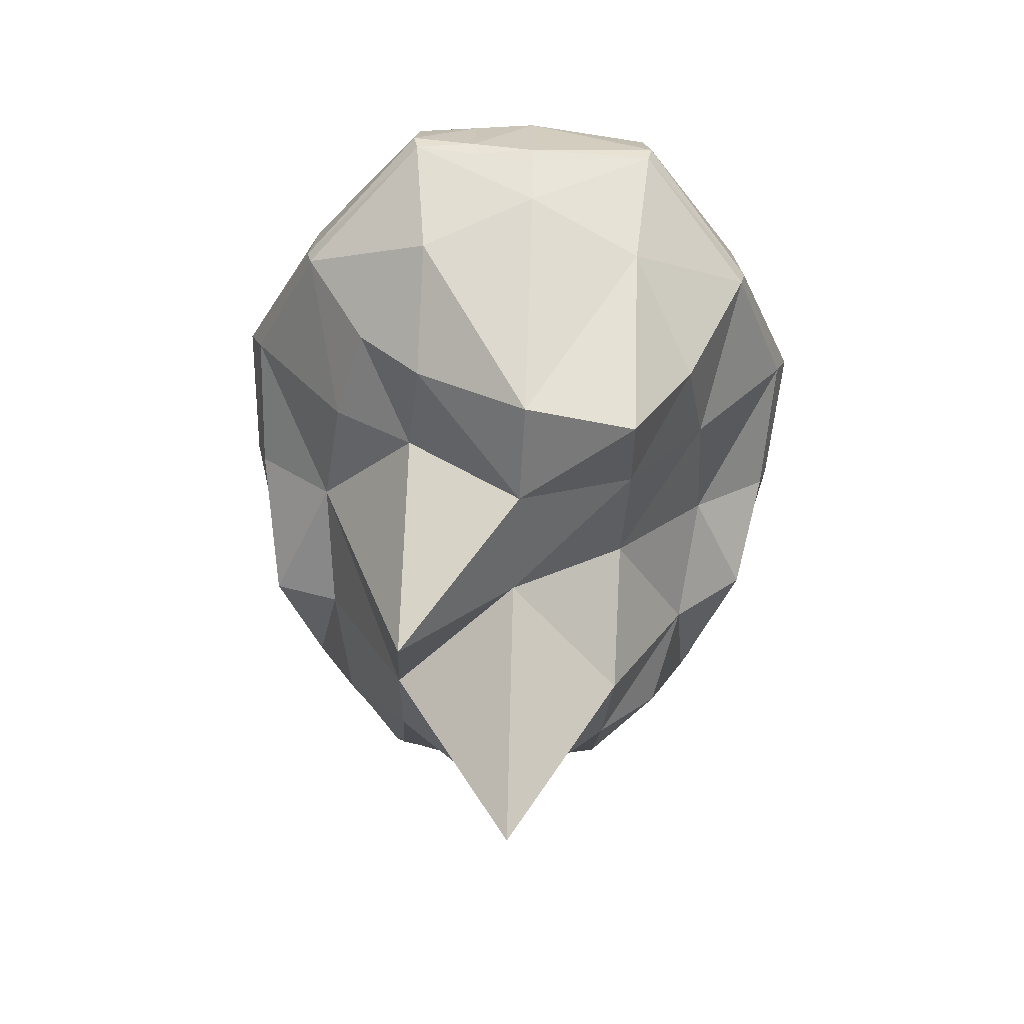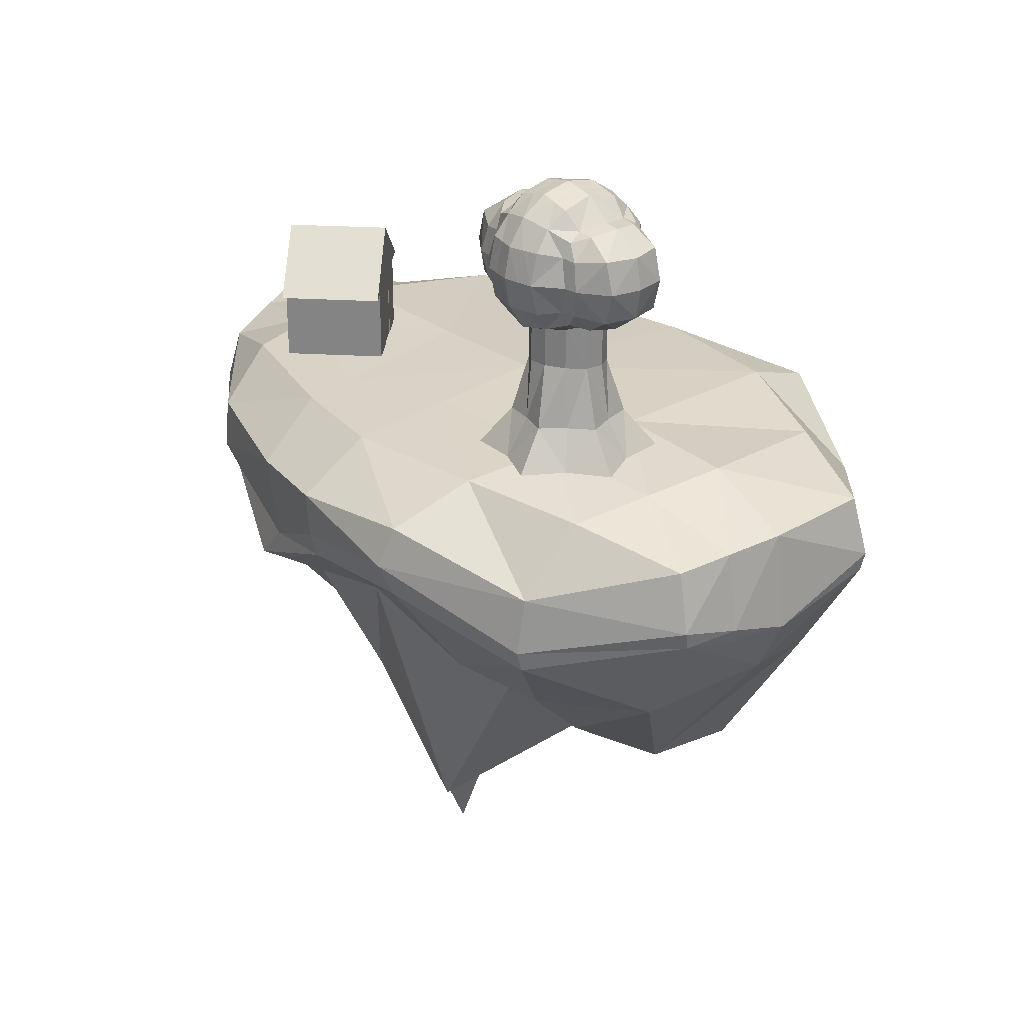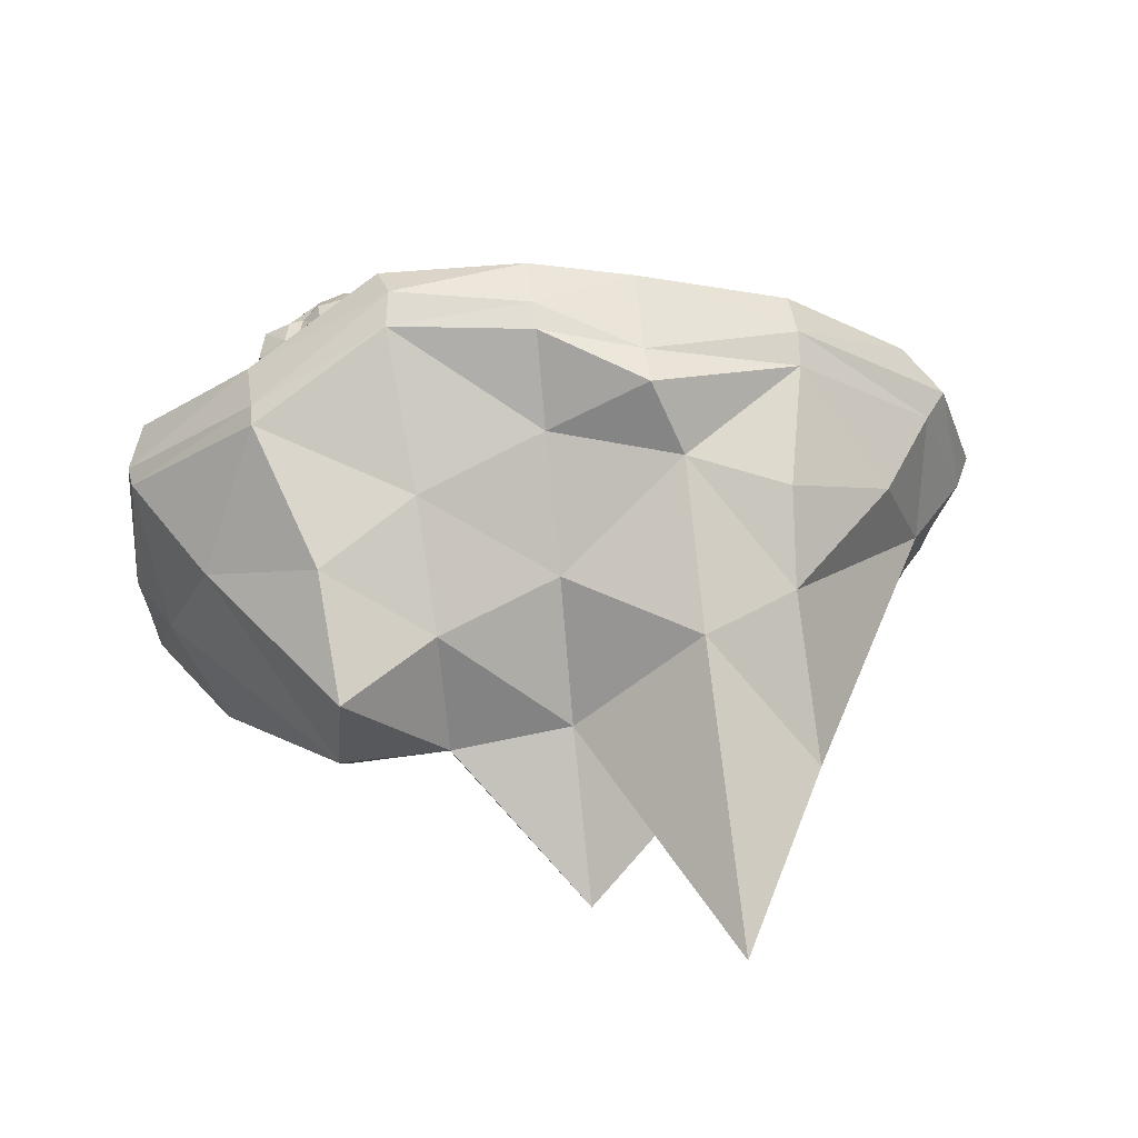
<metadata>
{"format":"obj","ext":"obj","renderer":"f3d","projection":"perspective","resolution":1024,"background":"white","views":[{"elev":-58.6,"azim":-93.1,"up":"+Y"},{"elev":27.9,"azim":-130.0,"up":"+Y"},{"elev":50.4,"azim":-7.9,"up":"+Z"}]}
</metadata>
<code>
o Grass
v -0.5903 0.1035 1.247
v -1.154 -0.1178 0.9972
v -0.5626 0.2433 1.299
v -0.5935 0.4158 1.236
v -1.149 -0.03308 1.016
v -1.15 0.2105 0.9755
v -0.654 0.5507 0.8741
v -1.149 0.4801 0.6939
v -1.684 0.1265 0.5462
v -1.614 0.3805 0.5241
v -1.718 -0.0244 0
v -0.7293 0.5932 0
v -1.287 0.5723 0
v -1.665 0.3981 0
v 0 0.1496 1.257
v 0.4181 -0.05342 1.141
v 1.081 0.1096 0.9789
v 0 0.5394 0.9567
v 0.5724 0.5932 0
v 0.4935 0.5319 0.8746
v 1.287 0.5873 0
v 1.149 0.5242 0.6944
v 0 0.3543 1.273
v 0.4385 0.3226 1.177
v 1.079 0.3219 0.9594
v 1.735 0.1122 0.5182
v 1.614 0.383 0.5239
v 0 0.6124 0
v 1.911 0.1806 0
v 1.824 0.4983 0
v -0.5205 -0.8853 0.5018
v -0.9273 -1.153 0.4766
v -0.5424 -0.4368 0.8417
v -0.9562 -0.6791 0.7418
v -1.403 -0.4229 0.4763
v -1.674 0.05001 0.5294
v -0.5048 -1.076 0
v -0.9561 -1.074 0
v -1.59 -0.2764 0
v -1.688 -0.07954 0
v 0 -1.023 0
v 0 -0.647 0.5012
v 0.5235 -1.02 0.5021
v 0.9277 -0.8241 0.4763
v 1.403 -0.3496 0.4766
v 0 -0.2192 0.8977
v 0.5394 -0.3727 0.8425
v 0.9558 -0.5027 0.7418
v 0 0.0334 1.22
v 0.419 -0.2207 1.128
v 1.067 -0.0278 0.9214
v 1.836 0.03299 0
v 1.642 -0.002701 0.4982
v 0.5048 -2.205 0
v 0.9561 -1.358 0
v 1.59 -0.235 0
v -0.5903 0.1035 -1.247
v -1.154 -0.1178 -0.9972
v -0.5626 0.2433 -1.299
v -0.5935 0.4158 -1.236
v -1.149 -0.03308 -1.016
v -1.15 0.2105 -0.9755
v -0.654 0.5507 -0.8741
v -1.149 0.4801 -0.6939
v -1.684 0.1265 -0.5462
v -1.614 0.3805 -0.5241
v 0 0.1496 -1.257
v 0.4181 -0.05342 -1.141
v 1.081 0.1096 -0.9789
v 0 0.5394 -0.9567
v 0.4935 0.5319 -0.8746
v 1.149 0.5242 -0.6944
v 0 0.3543 -1.273
v 0.4385 0.3226 -1.177
v 1.079 0.3219 -0.9594
v 1.735 0.1122 -0.5182
v 1.614 0.383 -0.5239
v -0.5205 -0.6504 -0.5018
v -0.9273 -0.7401 -0.4766
v -0.5424 -0.4371 -0.8417
v -0.9562 -0.473 -0.7418
v -1.403 -0.4229 -0.4763
v -1.674 0.05001 -0.5294
v 0 -1.572 -0.5012
v 0.5235 -1.049 -0.5021
v 0.9277 -0.8241 -0.4763
v 1.403 -0.3496 -0.4766
v 0 -0.2542 -0.8977
v 0.5394 -0.3727 -0.8425
v 0.9558 -0.5027 -0.7418
v 0 0.0334 -1.22
v 0.5759 -0.2207 -1.128
v 1.067 -0.0278 -0.9214
v 1.642 -0.002701 -0.4982
v 0.5139 0.5477 -0.6483
v 1.218 0.5557 -0.3472
v -1.701 0.05104 -0.2731
v 0 0.5759 -0.4783
v -0.6917 0.572 -0.437
v -1.218 0.5262 -0.347
v -1.64 0.3893 -0.262
v 1.823 0.1464 -0.2591
v 1.719 0.4407 -0.2619
v 1.739 0.01514 -0.2491
v -1.681 -0.01476 -0.2647
f 26 52 29
f 10 13 14
f 27 29 30
f 18 4 23
f 7 6 4
f 10 6 8
f 17 53 26
f 15 1 49
f 5 1 3
f 8 12 13
f 7 28 12
f 19 22 21
f 20 25 22
f 24 18 23
f 17 27 25
f 23 3 15
f 21 27 30
f 27 22 25
f 28 20 19
f 49 16 15
f 16 51 17
f 36 5 9
f 36 11 40
f 24 15 16
f 17 24 16
f 3 6 5
f 6 9 5
f 9 14 11
f 102 52 104
f 100 66 101
f 103 29 102
f 60 70 73
f 63 62 64
f 66 64 62
f 69 94 93
f 67 57 59
f 57 61 59
f 100 12 99
f 99 28 98
f 95 72 71
f 71 75 74
f 70 74 73
f 77 69 75
f 59 73 67
f 96 77 72
f 77 75 72
f 98 71 70
f 68 91 67
f 68 93 92
f 61 83 65
f 105 11 97
f 74 67 73
f 74 69 68
f 59 62 60
f 62 65 66
f 97 14 101
f 65 101 66
f 83 97 65
f 28 95 98
f 21 103 96
f 19 96 95
f 63 98 70
f 64 99 63
f 77 102 76
f 13 101 14
f 76 104 94
f 26 53 52
f 10 8 13
f 27 26 29
f 18 7 4
f 7 8 6
f 17 51 53
f 15 3 1
f 5 2 1
f 8 7 12
f 7 18 28
f 19 20 22
f 20 24 25
f 24 20 18
f 17 26 27
f 23 4 3
f 21 22 27
f 28 18 20
f 49 50 16
f 16 50 51
f 36 2 5
f 36 9 11
f 24 23 15
f 17 25 24
f 3 4 6
f 6 10 9
f 9 10 14
f 102 29 52
f 100 64 66
f 103 30 29
f 60 63 70
f 63 60 62
f 69 76 94
f 67 91 57
f 57 58 61
f 100 13 12
f 99 12 28
f 95 96 72
f 71 72 75
f 70 71 74
f 77 76 69
f 59 60 73
f 96 103 77
f 98 95 71
f 68 92 91
f 68 69 93
f 61 58 83
f 105 40 11
f 74 68 67
f 74 75 69
f 59 61 62
f 62 61 65
f 97 11 14
f 65 97 101
f 83 105 97
f 28 19 95
f 21 30 103
f 19 21 96
f 63 99 98
f 64 100 99
f 77 103 102
f 13 100 101
f 76 102 104
f 37 32 38
f 34 31 33
f 38 35 39
f 34 35 32
f 56 53 45
f 43 41 54
f 39 36 40
f 2 35 34
f 37 31 32
f 51 45 53
f 43 55 44
f 42 47 46
f 47 44 48
f 45 48 44
f 51 47 48
f 50 46 47
f 46 1 33
f 33 42 46
f 56 44 55
f 43 42 41
f 43 54 55
f 33 2 34
f 51 50 47
f 31 41 42
f 37 38 79
f 78 81 80
f 82 38 39
f 81 79 82
f 94 56 87
f 85 54 41
f 39 83 82
f 58 82 83
f 37 79 78
f 87 93 94
f 85 86 55
f 88 85 84
f 89 90 86 85
f 87 86 90
f 93 90 89
f 92 88 91
f 57 88 80
f 88 78 80
f 56 86 87
f 85 41 84
f 85 55 54
f 58 80 81
f 93 89 92
f 84 37 78
f 38 32 35
f 56 45 44
f 78 79 81
f 82 79 38
f 88 89 85
f 88 84 78
f 56 55 86
f 84 41 37
f 31 37 41
f 34 32 31
f 42 43 47
f 47 43 44
f 33 31 42
f 56 52 53
f 39 35 36
f 2 36 35
f 51 48 45
f 50 49 46
f 46 49 1
f 33 1 2
f 94 104 52 56
f 39 40 105 83
f 58 81 82
f 87 90 93
f 92 89 88
f 57 91 88
f 58 57 80
o Cube
v 0.5376 0.5978 -0.4342
v 0.5376 0.9184 -0.4342
v 0.8498 0.5978 -0.7464
v 0.8498 0.9184 -0.7464
v 0.8498 0.5978 -0.1221
v 0.8498 0.9184 -0.1221
v 1.162 0.5978 -0.4342
v 1.162 0.9184 -0.4342
v 0.5376 0.8185 -0.4342
v 0.8498 0.8185 -0.1221
v 0.6417 0.5978 -0.3302
v 0.7457 0.5978 -0.2262
v 0.7457 0.9184 -0.2262
v 0.6417 0.9184 -0.3302
v 0.7457 0.8185 -0.2262
v 0.6417 0.8185 -0.3302
v 0.744 0.5978 -0.4325
v 0.8481 0.5978 -0.3285
v 0.8481 0.8185 -0.3285
v 0.744 0.8185 -0.4325
f 113 108 109
f 114 109 108
f 119 114 121
f 121 106 116
f 115 117 110
f 117 122 116
f 109 119 118
f 112 117 116
f 111 120 115
f 118 121 120
f 124 122 123
f 120 123 117
f 116 125 121
f 121 124 120
f 113 111 115
f 113 112 108
f 108 106 114
f 114 107 109
f 119 107 114
f 121 114 106
f 115 120 117
f 117 123 122
f 111 113 118
f 113 109 118
f 109 107 119
f 106 108 116
f 108 112 116
f 112 110 117
f 111 118 120
f 118 119 121
f 124 125 122
f 120 124 123
f 116 122 125
f 121 125 124
f 110 112 115
f 112 113 115
o Roof
v 0.4714 0.9184 -0.4973
v 0.7867 0.9184 -0.8125
v 0.9128 0.9184 -0.05593
v 0.6921 1.161 -0.2766
v 1.228 0.9184 -0.3711
v 1.007 1.161 -0.5918
v 1.007 0.9184 -0.5918
v 0.6921 0.9184 -0.2766
f 129 130 131
f 130 133 132
f 126 131 127
f 132 131 130
f 132 126 127
f 130 128 133
f 132 133 126
f 129 133 128
f 129 128 130
f 126 129 131
f 132 127 131
f 129 126 133
o Door
v 0.6436 0.5978 -0.3321
v 0.7476 0.5978 -0.2281
v 0.7476 0.8185 -0.2281
v 0.6436 0.8185 -0.3321
f 136 134 135
f 136 137 134
o Leaves
v -0.8207 1.232 -0.1376
v -0.9413 1.453 -0.1294
v -0.8319 1.318 -0.07228
v -0.9064 1.332 -0.1449
v -0.9064 1.246 -0.2372
v -0.8289 1.453 -0.03815
v -0.8319 1.588 -0.07228
v -0.8207 1.674 -0.1376
v -0.8319 1.739 -0.2235
v -0.9064 1.666 -0.2372
v -0.9064 1.574 -0.1449
v -0.9413 1.228 -0.3583
v -0.9064 1.239 -0.4794
v -0.9064 1.332 -0.5718
v -0.8319 1.318 -0.6444
v -0.8207 1.232 -0.579
v -1.088 1.588 -0.4936
v -1.125 1.586 -0.3583
v -1.151 1.453 -0.3583
v -0.9722 1.57 -0.5648
v -0.8289 1.773 -0.3583
v -0.8319 1.739 -0.4932
v -0.8207 1.674 -0.579
v -0.8289 1.453 -0.6785
v -0.9413 1.453 -0.5873
v -1.002 1.453 -0.5808
v -0.8319 1.588 -0.6444
v -0.9064 1.574 -0.5718
v -0.9413 1.682 -0.3583
v -0.9196 1.635 -0.54
v -0.9064 1.666 -0.4794
v -1.002 1.675 -0.3583
v -0.9722 1.659 -0.4755
v -0.9722 1.336 -0.5648
v -1.125 1.32 -0.3583
v -0.6962 1.32 -0.03815
v -0.6962 1.208 -0.1133
v -1.088 1.318 -0.4936
v -0.6962 1.799 -0.3583
v -0.6962 1.453 -0.01177
v -1.125 1.453 -0.4909
v -0.6962 1.773 -0.2257
v -0.6962 1.698 -0.1133
v -0.9196 1.271 -0.54
v -0.6962 1.586 -0.03815
v -0.9722 1.246 -0.4755
v -1.002 1.23 -0.3583
v -1.088 1.588 -0.223
v -0.9722 1.659 -0.2412
v -0.9722 1.57 -0.1518
v -0.9196 1.635 -0.1767
v -0.6962 1.208 -0.6034
v -1.125 1.453 -0.2257
v -1.088 1.318 -0.223
v -0.6962 1.32 -0.6785
v -0.9722 1.336 -0.1518
v -1.002 1.453 -0.1358
v -0.9722 1.246 -0.2412
v -0.9196 1.271 -0.1767
v -0.6962 1.453 -0.7049
v -0.6962 1.773 -0.491
v -0.6962 1.586 -0.6785
v -0.6962 1.698 -0.6034
v -0.5718 1.232 -0.1376
v -0.4512 1.453 -0.1294
v -0.5606 1.318 -0.07228
v -0.4861 1.332 -0.1449
v -0.4861 1.242 -0.2372
v -0.5636 1.453 -0.03815
v -0.5606 1.588 -0.07228
v -0.5718 1.674 -0.1376
v -0.5606 1.739 -0.2235
v -0.4861 1.666 -0.2372
v -0.4861 1.574 -0.1449
v -0.4512 1.228 -0.3583
v -0.5432 1.206 -0.3786
v -0.4861 1.239 -0.4794
v -0.4861 1.332 -0.5718
v -0.5606 1.318 -0.6444
v -0.5718 1.232 -0.579
v -0.3049 1.588 -0.4936
v -0.2675 1.586 -0.3583
v -0.2411 1.453 -0.3583
v -0.4202 1.57 -0.5648
v -0.5636 1.773 -0.3583
v -0.5606 1.739 -0.4932
v -0.5718 1.674 -0.579
v -0.5636 1.453 -0.6785
v -0.4512 1.453 -0.5873
v -0.3908 1.453 -0.5808
v -0.5606 1.588 -0.6444
v -0.4861 1.574 -0.5718
v -0.4512 1.682 -0.3583
v -0.4729 1.635 -0.54
v -0.4861 1.666 -0.4794
v -0.3908 1.675 -0.3583
v -0.4202 1.659 -0.4755
v -0.4202 1.336 -0.5648
v -0.2675 1.32 -0.3583
v -0.3049 1.318 -0.4936
v -0.2675 1.453 -0.4909
v -0.4729 1.271 -0.54
v -0.4202 1.246 -0.4755
v -0.3908 1.23 -0.3583
v -0.3049 1.588 -0.223
v -0.4202 1.659 -0.2412
v -0.4202 1.57 -0.1518
v -0.4729 1.635 -0.1767
v -0.2675 1.453 -0.2257
v -0.3049 1.318 -0.223
v -0.4202 1.336 -0.1518
v -0.3908 1.453 -0.1358
v -0.4202 1.246 -0.2412
v -0.4729 1.271 -0.1767
v -0.6572 1.177 -0.1864
v -0.634 1.22 -0.1255
v -0.6299 1.453 -0.02496
v -0.6284 1.319 -0.05521
v -0.6284 1.587 -0.05521
v -0.634 1.686 -0.1255
v -0.6299 1.786 -0.3583
v -0.6284 1.756 -0.2246
v -0.634 1.22 -0.5912
v -0.6299 1.453 -0.6917
v -0.6284 1.319 -0.6615
v -0.6284 1.756 -0.4921
v -0.634 1.686 -0.5912
v -0.6284 1.587 -0.6615
v -0.7584 1.22 -0.1255
v -0.7625 1.453 -0.02496
v -0.764 1.319 -0.05521
v -0.764 1.587 -0.05521
v -0.7584 1.686 -0.1255
v -0.7625 1.786 -0.3583
v -0.764 1.756 -0.2246
v -0.7584 1.22 -0.5912
v -0.7625 1.453 -0.6917
v -0.764 1.319 -0.6615
v -0.764 1.756 -0.4921
v -0.7584 1.686 -0.5912
v -0.764 1.587 -0.6615
v -0.9517 0.5822 -0.05672
v -0.9763 0.5822 -0.2514
v -1.069 0.5822 -0.4245
v -0.9125 0.5822 -0.5431
v -0.8088 0.5822 -0.7098
v -0.7556 0.5822 -0.05028
v -0.471 0.5822 -0.1409
v -0.5746 0.5822 0.02576
v -0.6279 0.5822 -0.6337
v -0.3147 0.5822 -0.2595
v -0.4318 0.5822 -0.6273
v -0.4072 0.5822 -0.4326
v -0.8053 1.191 -0.2228
v -0.8055 0.9892 -0.2235
v -0.8557 0.7467 -0.1612
v -0.8509 1.214 -0.2909
v -0.8512 0.994 -0.2919
v -0.886 0.7468 -0.2802
v -0.7642 0.7475 -0.5742
v -0.7159 1.008 -0.5
v -0.7158 1.174 -0.4999
v -0.8419 0.7472 -0.479
v -0.7971 1.006 -0.4525
v -0.7971 1.185 -0.4522
v -0.9311 0.7468 -0.3944
v -0.8488 1 -0.3758
v -0.8486 1.213 -0.3751
v -0.5407 1.204 -0.3076
v -0.5409 0.9862 -0.3083
v -0.453 0.7467 -0.2894
v -0.4987 0.7466 -0.4034
v -0.5399 0.9901 -0.3907
v -0.5274 0.7467 -0.5229
v -0.5711 0.997 -0.4626
v -0.5701 1.177 -0.4611
v -0.6477 0.747 -0.5412
v -0.6334 1.004 -0.5039
v -0.6329 1.17 -0.5031
v -0.7279 1.179 -0.186
v -0.7279 0.9871 -0.1865
v -0.7352 0.7467 -0.1432
v -0.618 0.7467 -0.1102
v -0.6425 0.9866 -0.19
v -0.541 0.7468 -0.2051
v -0.5752 0.9859 -0.2346
v -0.5752 1.187 -0.2342
f 291 138 294
f 294 149 305
f 138 142 294
f 143 268 267
f 143 141 140
f 268 138 266
f 141 138 140
f 188 147 186
f 149 195 184
f 196 141 193
f 149 183 150
f 269 143 267
f 269 145 144
f 143 148 139
f 145 148 144
f 158 272 271
f 158 147 146
f 272 145 270
f 147 145 146
f 168 167 170
f 148 188 187
f 142 196 195
f 162 157 165
f 305 150 302
f 302 273 299
f 150 153 302
f 181 150 183
f 166 170 169
f 139 187 194
f 139 193 141
f 275 161 274
f 275 153 152
f 161 151 162
f 153 151 152
f 276 158 271
f 276 160 159
f 158 168 166
f 160 168 159
f 161 278 274
f 161 165 164
f 278 160 277
f 165 160 164
f 167 165 157
f 162 171 163
f 151 181 171
f 166 186 147
f 170 157 154
f 154 163 178
f 169 154 155
f 155 178 156
f 171 183 175
f 175 184 172
f 163 175 178
f 178 172 156
f 187 186 185
f 185 169 155
f 194 185 190
f 190 155 156
f 195 193 191
f 191 194 190
f 184 191 172
f 172 190 156
f 252 201 253
f 306 205 324
f 205 201 324
f 255 206 254
f 206 204 202
f 255 201 203
f 201 204 203
f 245 243 210
f 212 250 205
f 251 248 204
f 240 212 214
f 206 256 254
f 256 208 257
f 206 211 207
f 211 208 207
f 259 222 258
f 222 210 230
f 259 208 209
f 208 210 209
f 232 234 231
f 211 244 245
f 205 250 251
f 221 226 229
f 213 212 306
f 313 217 213
f 217 214 213
f 239 240 214
f 230 234 232
f 202 244 211
f 248 202 204
f 225 262 261
f 262 217 260
f 225 215 216
f 215 217 216
f 222 263 258
f 263 224 264
f 222 232 223
f 232 224 223
f 265 225 261
f 225 229 226
f 265 224 228
f 224 229 228
f 231 221 229
f 226 235 215
f 215 235 239
f 243 230 210
f 221 234 218
f 227 218 238
f 218 233 219
f 238 219 220
f 240 235 237
f 241 237 236
f 237 227 238
f 236 238 220
f 243 244 242
f 233 242 219
f 242 249 246
f 219 246 220
f 248 250 247
f 249 247 246
f 247 241 236
f 246 236 220
f 200 265 199
f 199 261 197
f 263 200 198
f 258 198 176
f 262 189 192
f 261 192 197
f 316 260 313
f 180 259 179
f 179 258 176
f 256 180 182
f 254 182 177
f 174 255 173
f 173 254 177
f 252 174 317
f 278 200 199
f 274 199 197
f 200 276 198
f 198 271 176
f 189 275 192
f 192 274 197
f 299 189 316
f 272 180 179
f 271 179 176
f 180 269 182
f 182 267 177
f 268 174 173
f 267 173 177
f 317 266 291
f 291 266 138
f 294 142 149
f 138 196 142
f 143 140 268
f 143 139 141
f 268 140 138
f 141 196 138
f 149 142 195
f 149 184 183
f 269 144 143
f 269 270 145
f 143 144 148
f 145 188 148
f 158 146 272
f 158 166 147
f 272 146 145
f 147 188 145
f 162 163 157
f 305 149 150
f 302 153 273
f 150 181 153
f 166 168 170
f 139 148 187
f 139 194 193
f 275 152 161
f 275 273 153
f 161 152 151
f 153 181 151
f 276 159 158
f 276 277 160
f 158 159 168
f 160 167 168
f 161 164 278
f 161 162 165
f 278 164 160
f 165 167 160
f 162 151 171
f 166 169 186
f 170 167 157
f 154 157 163
f 169 170 154
f 155 154 178
f 171 181 183
f 175 183 184
f 163 171 175
f 178 175 172
f 187 188 186
f 185 186 169
f 194 187 185
f 190 185 155
f 195 196 193
f 191 193 194
f 184 195 191
f 172 191 190
f 252 324 201
f 306 212 205
f 205 251 201
f 255 203 206
f 206 203 204
f 255 253 201
f 201 251 204
f 212 241 250
f 240 241 212
f 206 207 256
f 256 207 208
f 206 202 211
f 211 245 208
f 259 209 222
f 222 209 210
f 259 257 208
f 208 245 210
f 221 227 226
f 213 214 212
f 313 260 217
f 217 239 214
f 230 233 234
f 202 249 244
f 248 249 202
f 225 216 262
f 262 216 217
f 225 226 215
f 215 239 217
f 222 223 263
f 263 223 224
f 222 230 232
f 232 231 224
f 265 228 225
f 225 228 229
f 265 264 224
f 224 231 229
f 226 227 235
f 243 233 230
f 221 231 234
f 227 221 218
f 218 234 233
f 238 218 219
f 240 239 235
f 241 240 237
f 237 235 227
f 236 237 238
f 243 245 244
f 233 243 242
f 242 244 249
f 219 242 246
f 248 251 250
f 249 248 247
f 247 250 241
f 246 247 236
f 200 264 265
f 199 265 261
f 263 264 200
f 258 263 198
f 262 260 189
f 261 262 192
f 316 189 260
f 180 257 259
f 179 259 258
f 256 257 180
f 254 256 182
f 174 253 255
f 173 255 254
f 252 253 174
f 278 277 200
f 274 278 199
f 200 277 276
f 198 276 271
f 189 273 275
f 192 275 274
f 299 273 189
f 272 270 180
f 271 272 179
f 180 270 269
f 182 269 267
f 268 266 174
f 267 268 173
f 317 174 266
f 314 298 315
f 284 320 319
f 280 303 281
f 284 293 279
f 290 311 309
f 297 282 300
f 287 297 314
f 320 285 322
f 314 312 311
f 301 299 298
f 300 304 301
f 323 252 321
f 297 301 298
f 309 312 310
f 316 312 315
f 292 319 318
f 291 295 292
f 285 308 322
f 294 304 295
f 319 321 318
f 317 292 318
f 292 296 293
f 306 310 213
f 304 296 295
f 313 310 312
f 308 290 309
f 282 303 300
f 322 307 323
f 304 302 301
f 307 309 310
f 322 321 320
f 298 316 315
f 311 287 314
f 318 252 317
f 293 280 279
f 307 324 323
f 290 289 311
f 297 283 282
f 300 303 304
f 297 300 301
f 309 311 312
f 308 288 290
f 282 281 303
f 307 308 309
f 314 297 298
f 284 286 320
f 280 296 303
f 284 319 293
f 287 283 297
f 320 286 285
f 314 315 312
f 301 302 299
f 323 324 252
f 316 313 312
f 292 293 319
f 291 294 295
f 285 288 308
f 294 305 304
f 319 320 321
f 317 291 292
f 292 295 296
f 306 307 310
f 304 303 296
f 313 213 310
f 322 308 307
f 304 305 302
f 322 323 321
f 298 299 316
f 311 289 287
f 318 321 252
f 293 296 280
f 307 306 324

</code>
